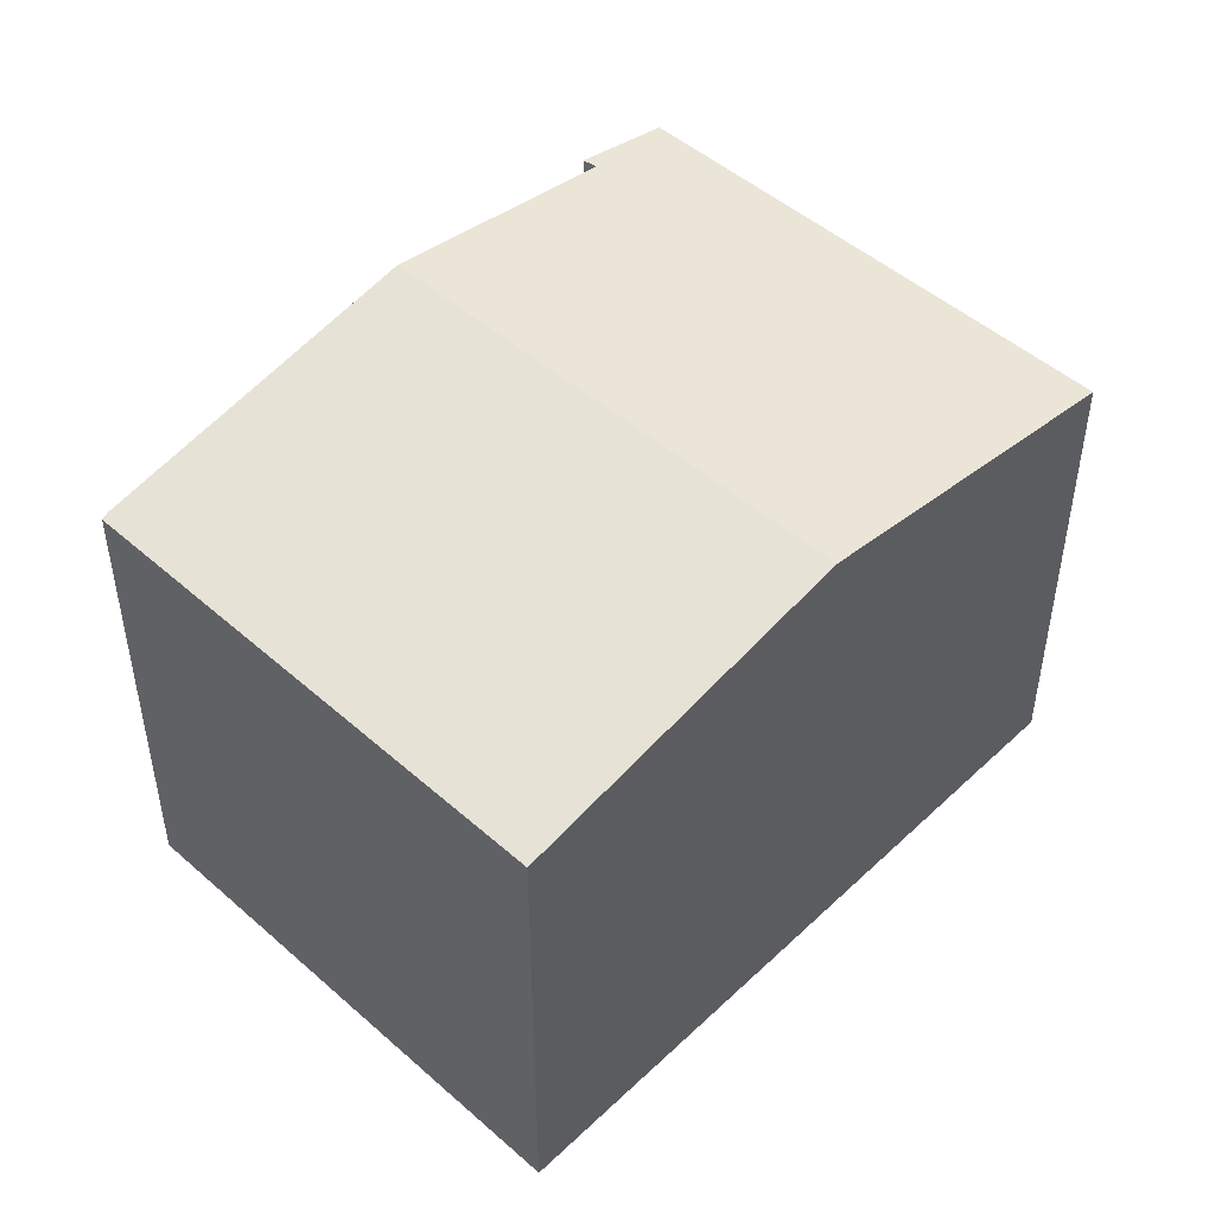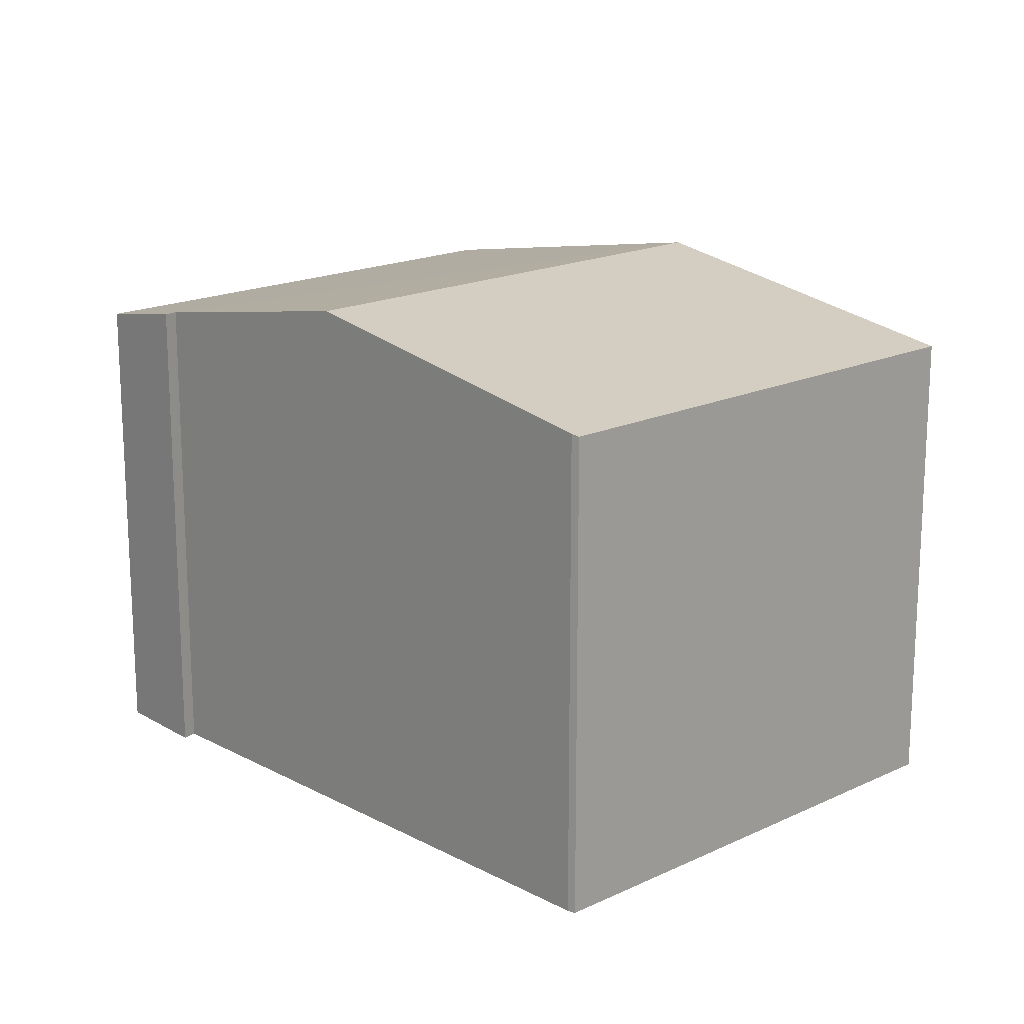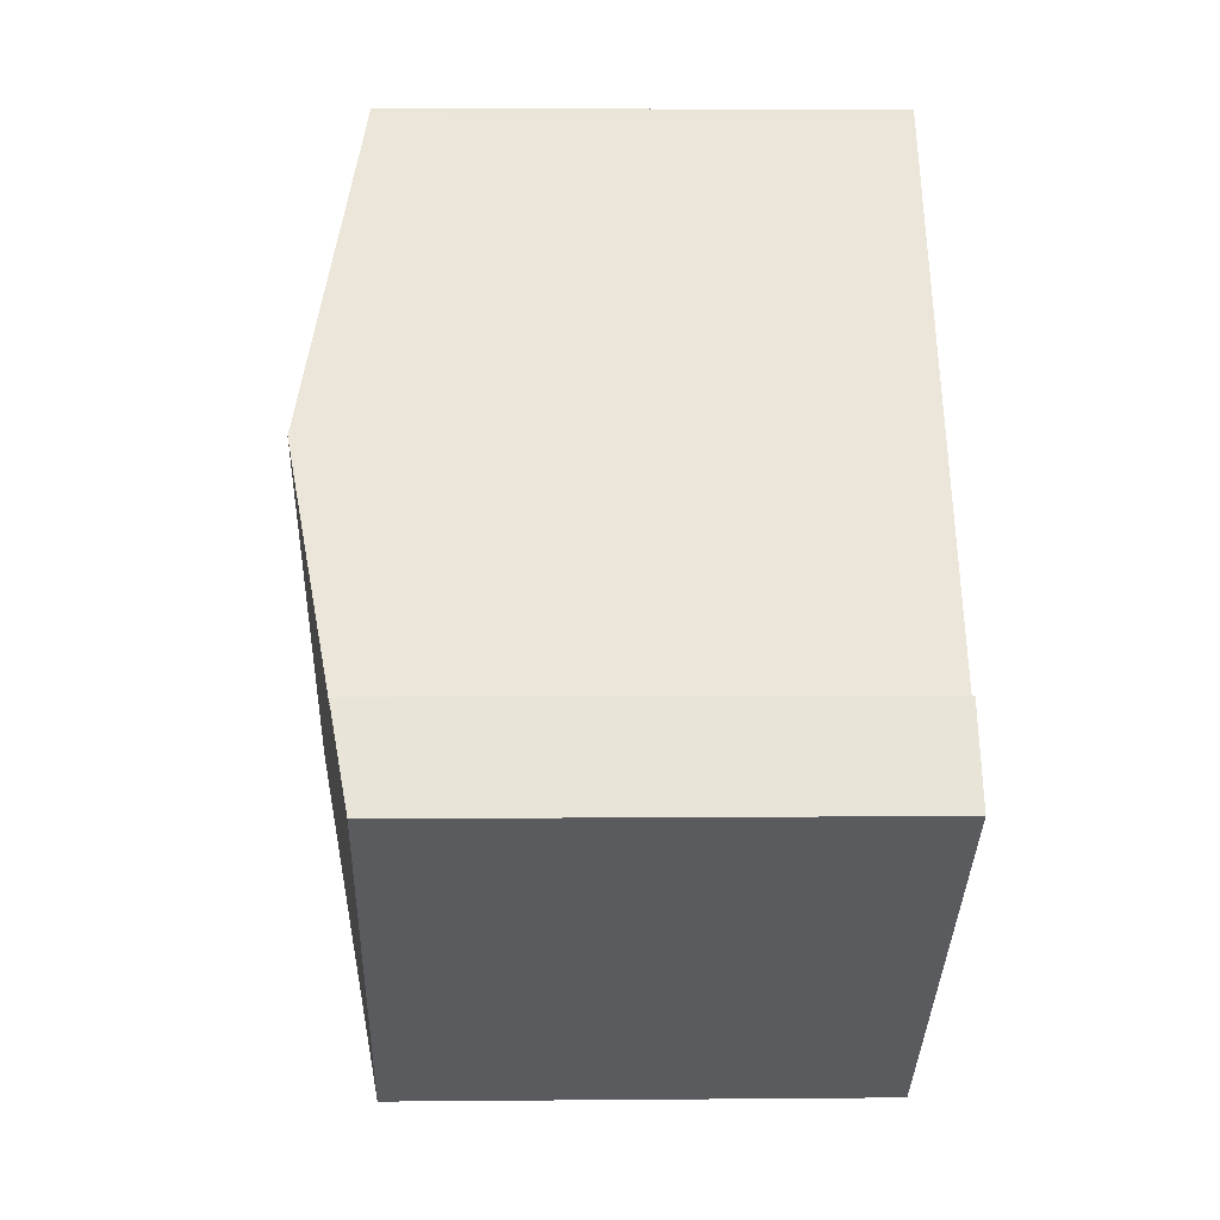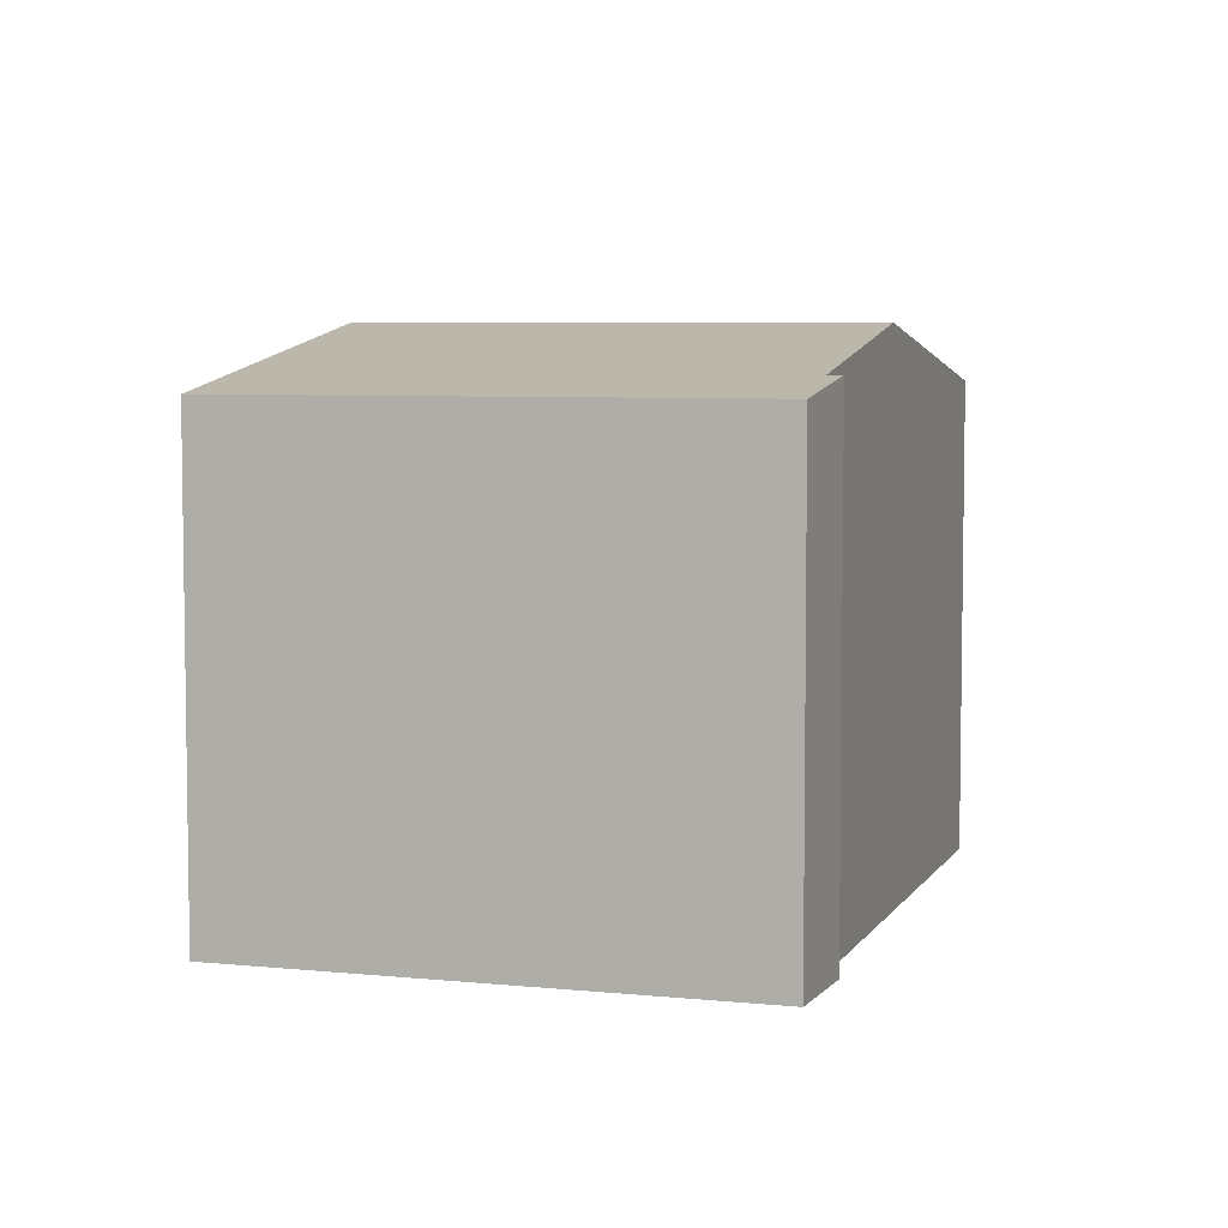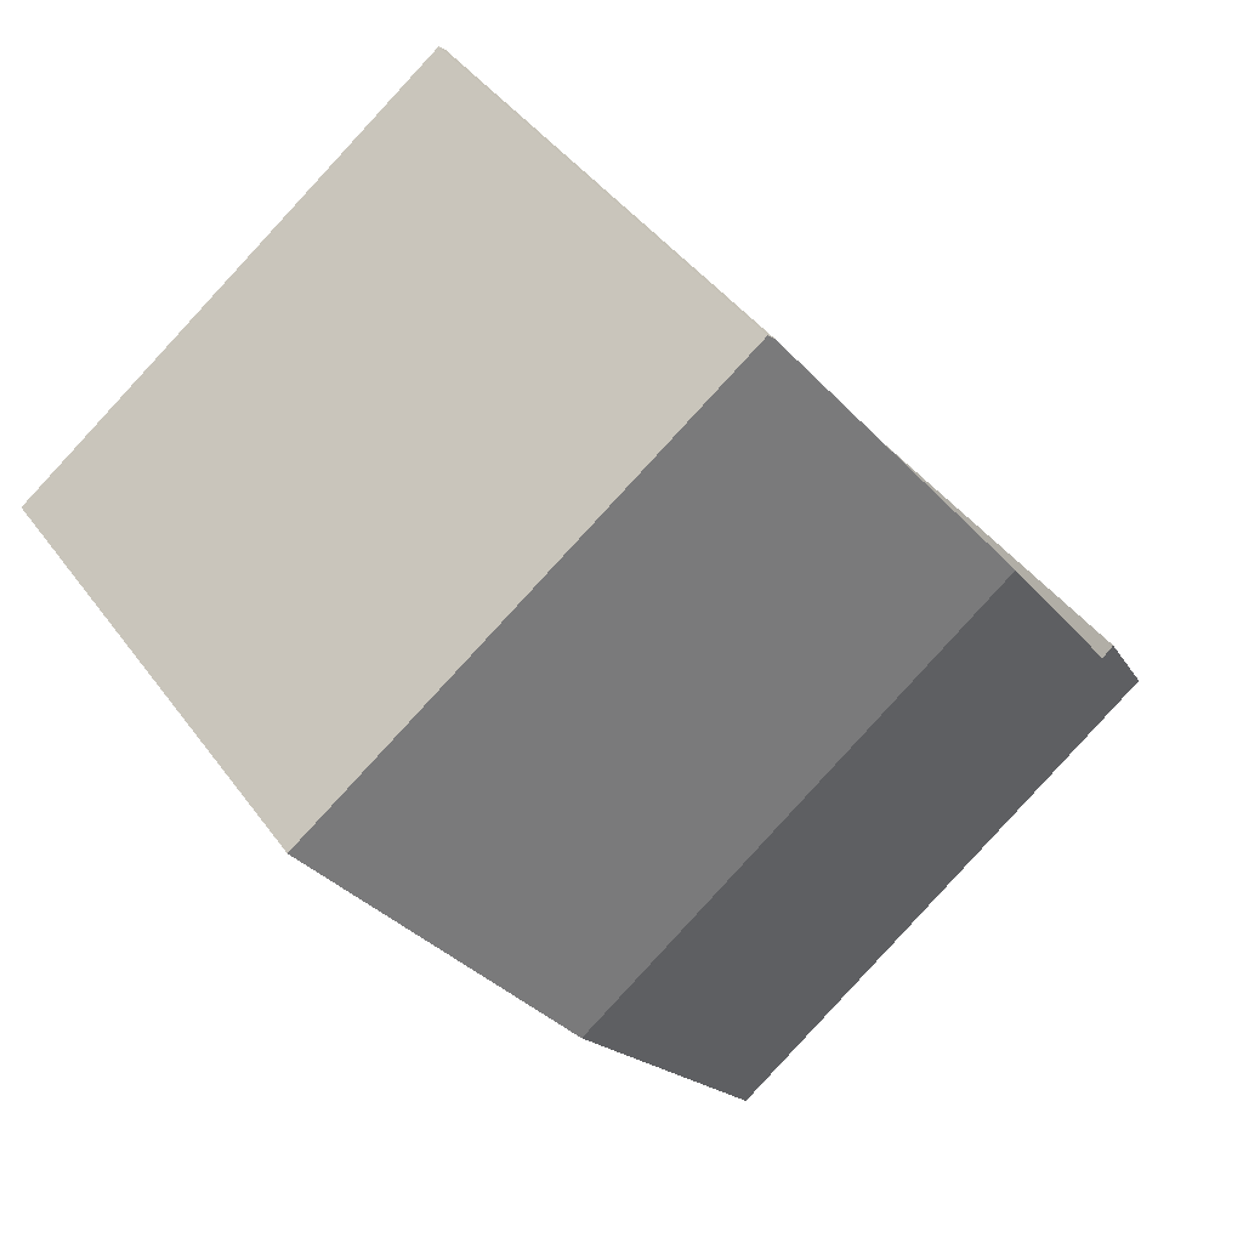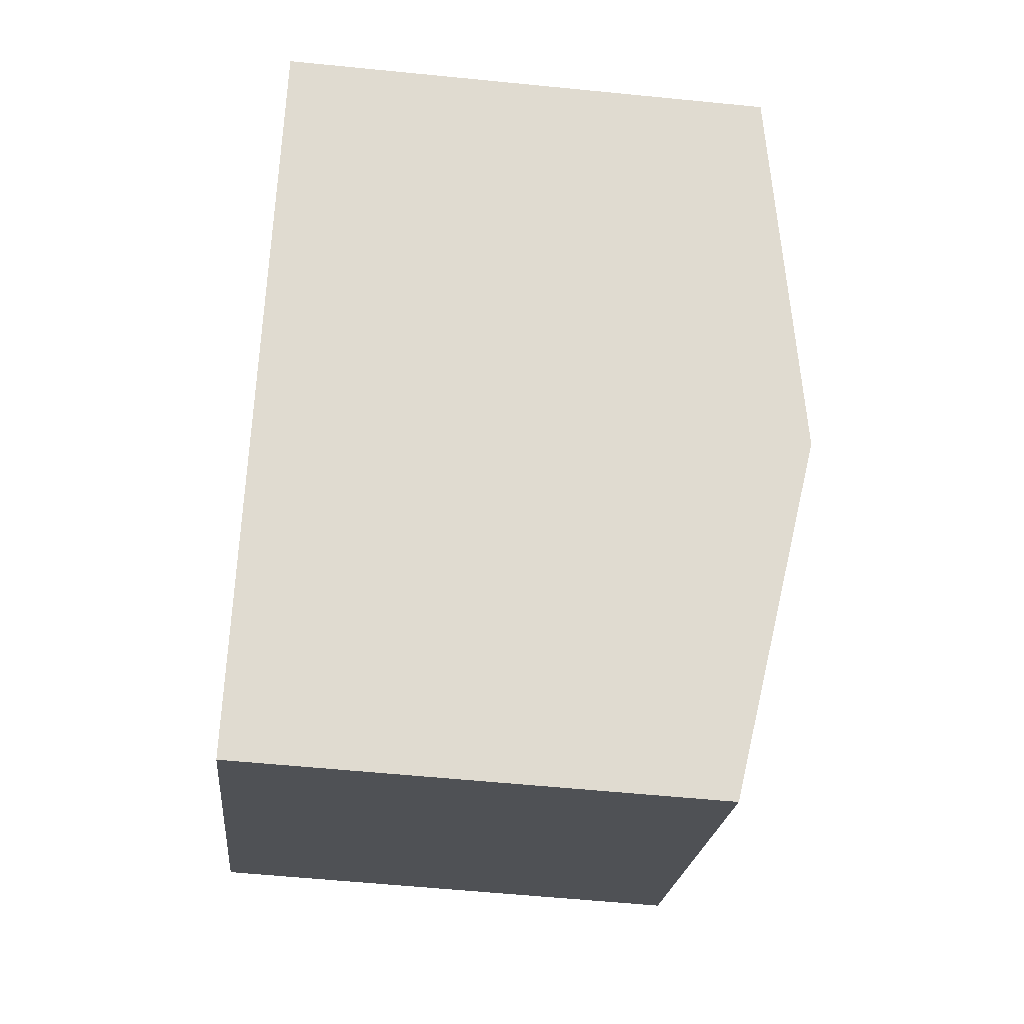
<metadata>
{"format":"obj","ext":"obj","renderer":"f3d","projection":"perspective","resolution":1024,"background":"white","views":[{"elev":49.4,"azim":80.6,"up":"+Y"},{"elev":17.5,"azim":-6.9,"up":"+Y"},{"elev":4.4,"azim":-91.8,"up":"+Z"},{"elev":5.8,"azim":-125.5,"up":"+Y"},{"elev":41.9,"azim":147.3,"up":"+Z"},{"elev":-56.4,"azim":84.0,"up":"+Z"}]}
</metadata>
<code>
v  10.37 8.705 -0.538
v  7.069 7.749 9.154
v  13.88 7.732 4.157
v  3.595 8.705 4.555
v  6.969 7.77 9.069
v  0.917 8.016 1.372
v  1.08 8.008 1.192
v  0 7.742 4.741e-16
v  6.892 7.742 -5.181
v  6.892 3.172e-16 -5.181
v  0 0 0
v  0.917 -8.401e-17 1.372
v  1.08 -7.299e-17 1.192
v  6.969 -5.553e-16 9.069
v  3.595 -2.789e-16 4.555
v  7.069 -5.605e-16 9.154
v  13.88 -2.545e-16 4.157
v  10.37 3.294e-17 -0.538
g defaultobject
f 1 2 3
f 2 1 4
f 2 4 5
f 6 7 8
f 8 1 9
f 1 8 7
f 1 7 4
f 10 8 9
f 8 10 11
f 8 12 6
f 12 8 11
f 13 4 7
f 4 13 5
f 5 13 14
f 14 13 15
f 14 2 5
f 2 14 16
f 12 7 6
f 7 12 13
f 16 3 2
f 3 16 17
f 1 10 9
f 10 1 3
f 10 3 18
f 18 3 17
f 11 13 12
f 13 11 10
f 16 18 17
f 18 16 14
f 18 14 15
f 18 15 10
f 10 15 13

</code>
